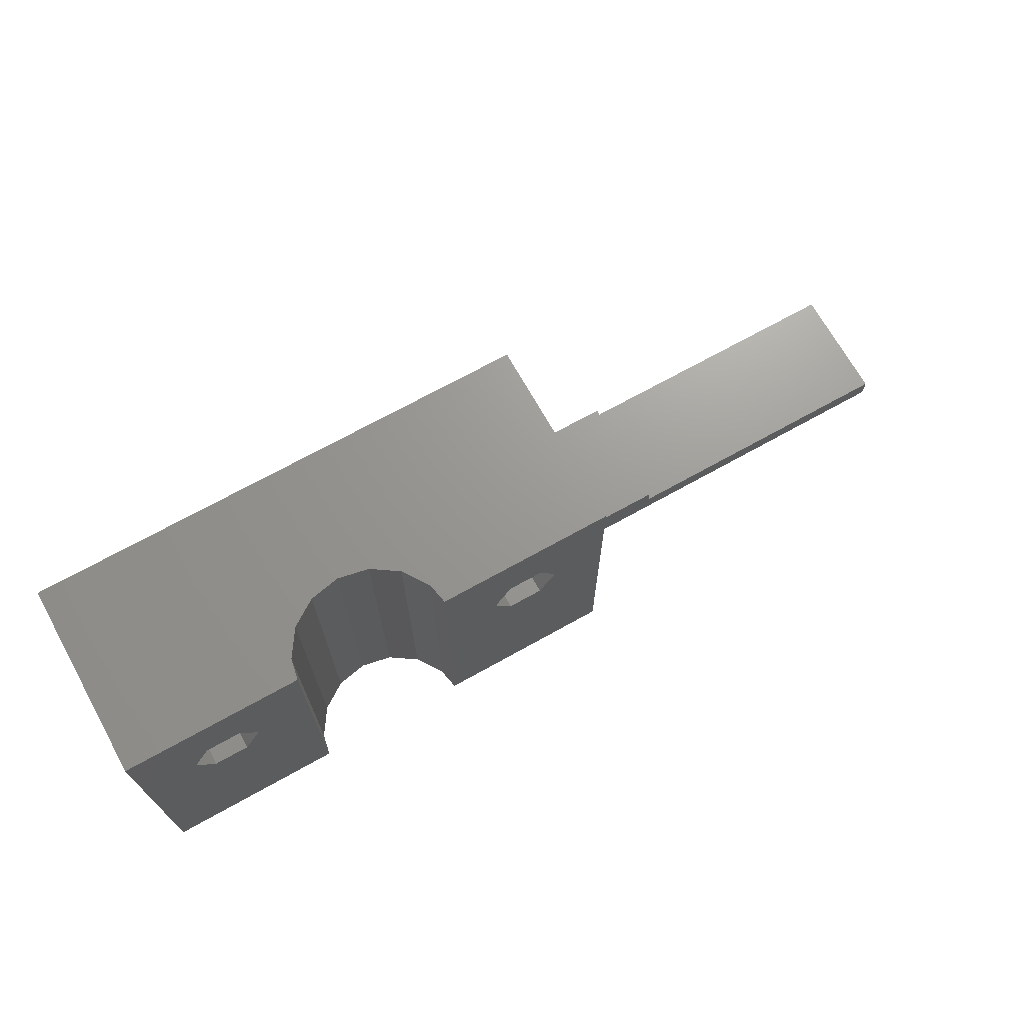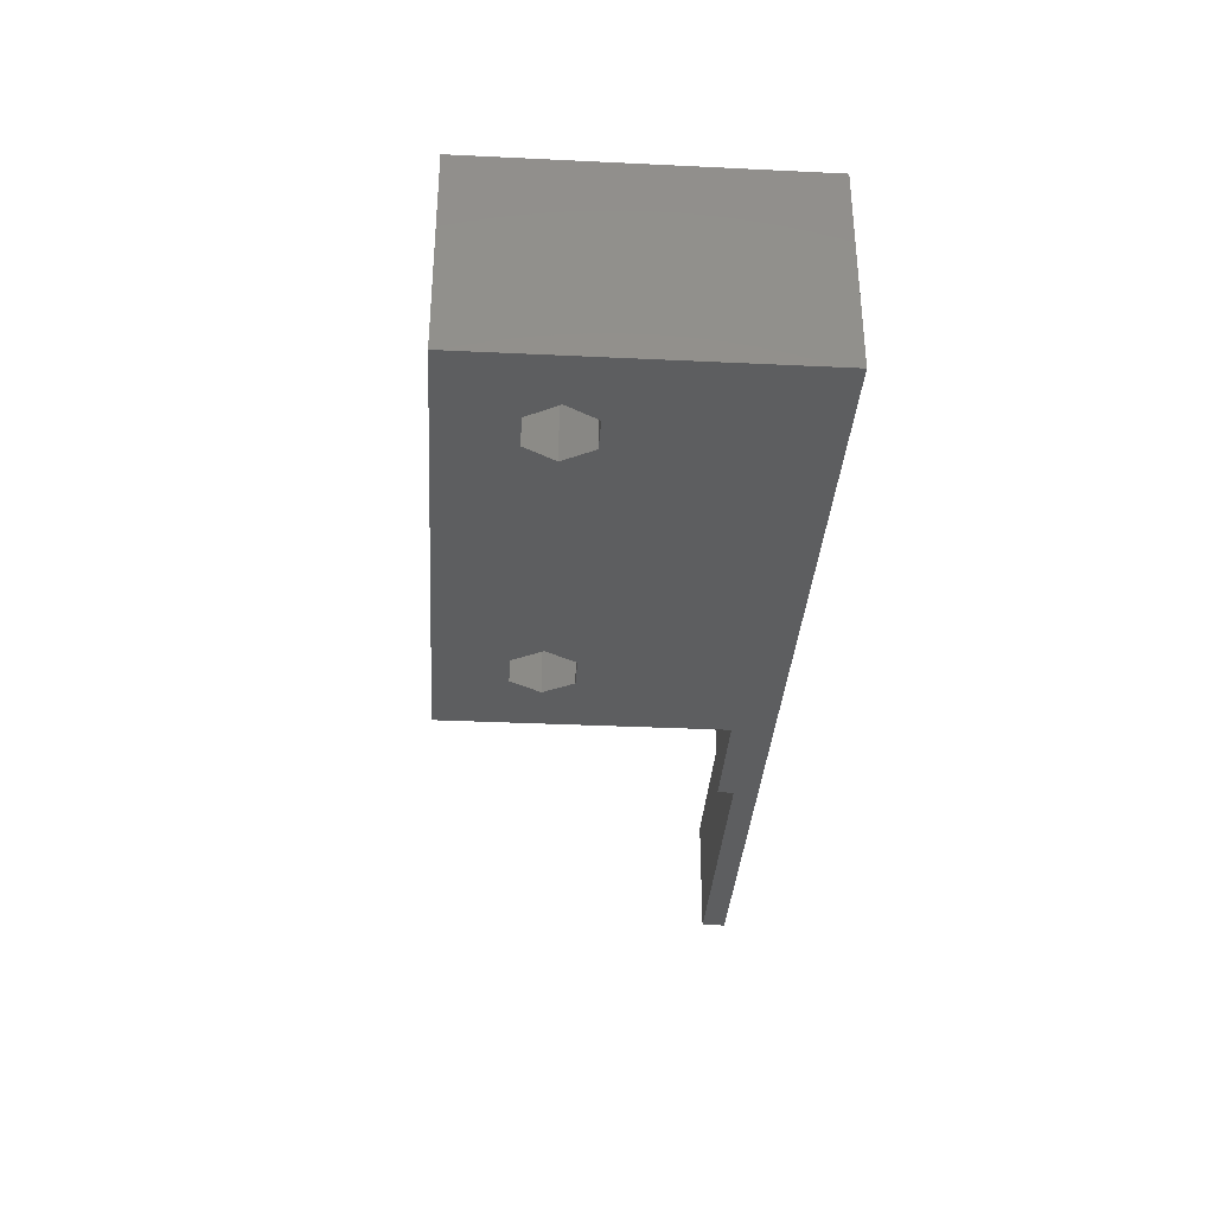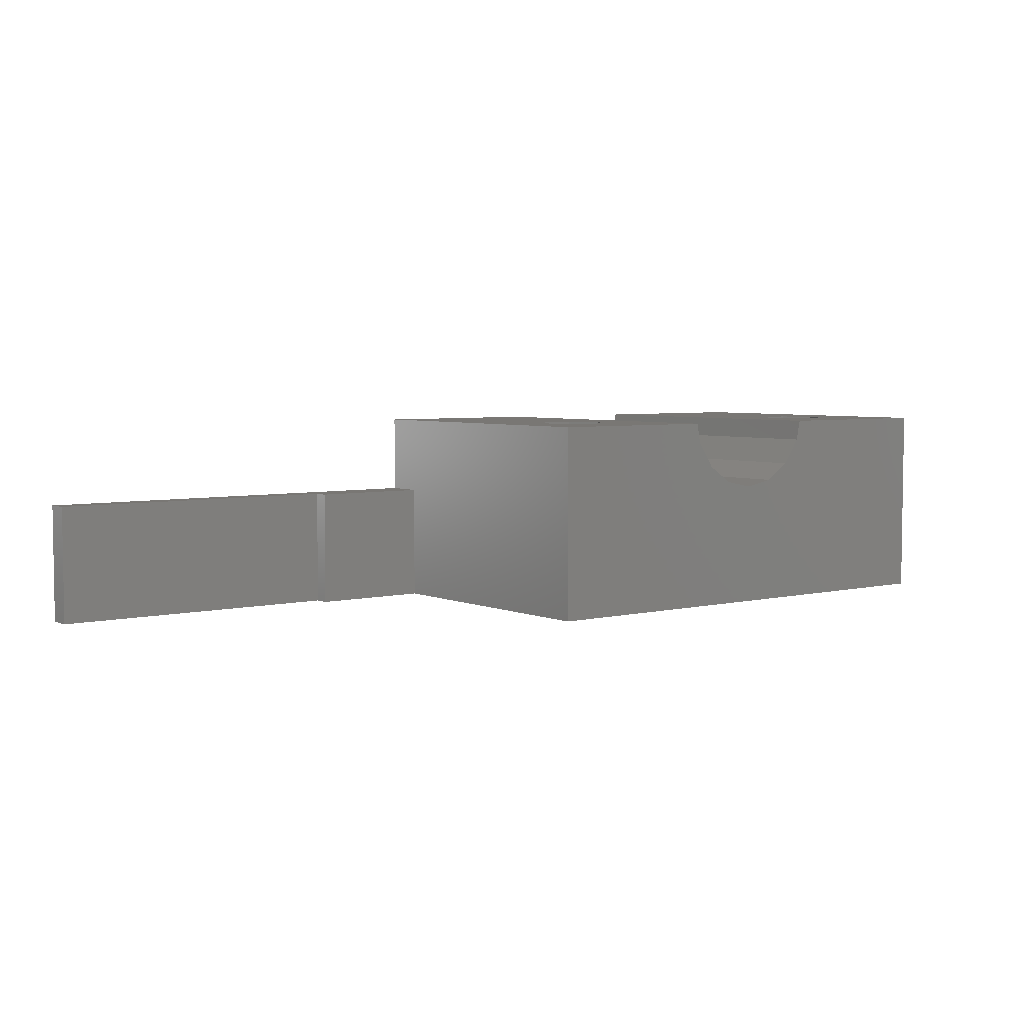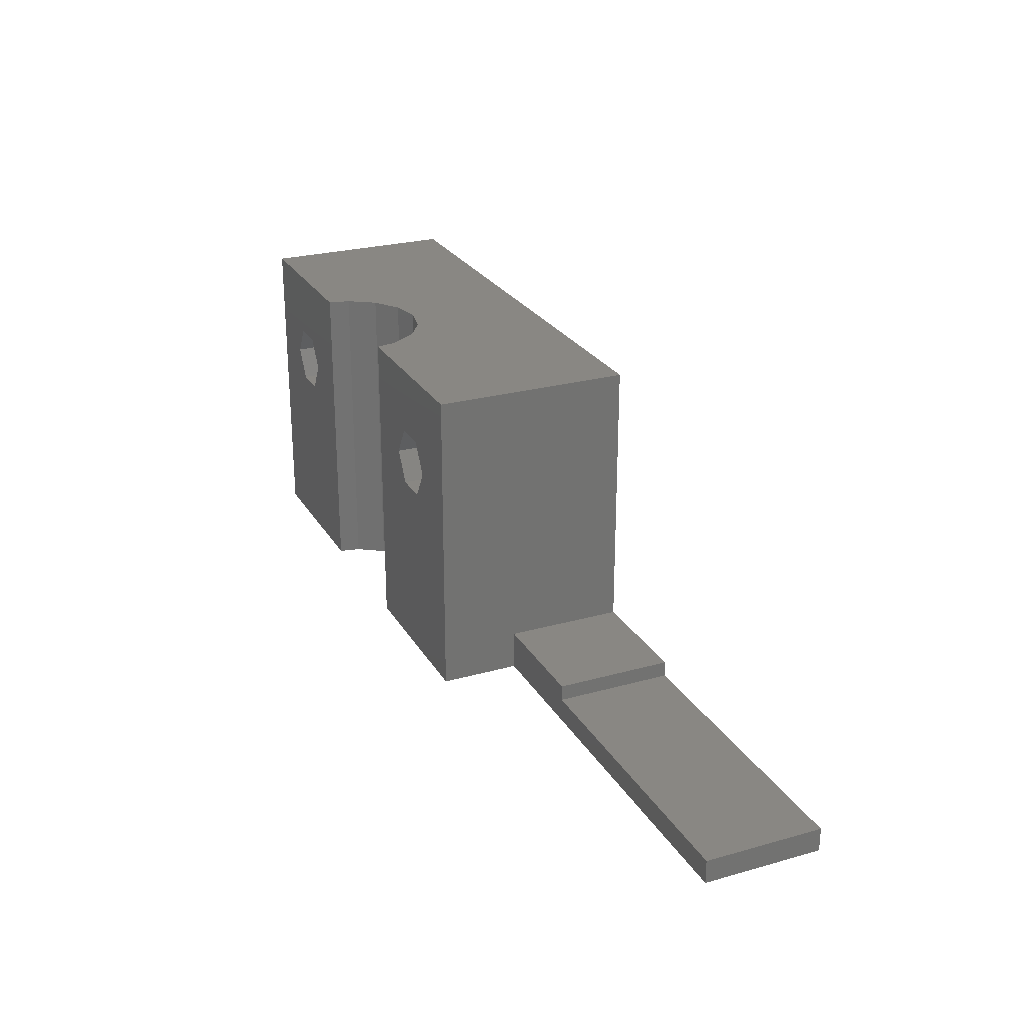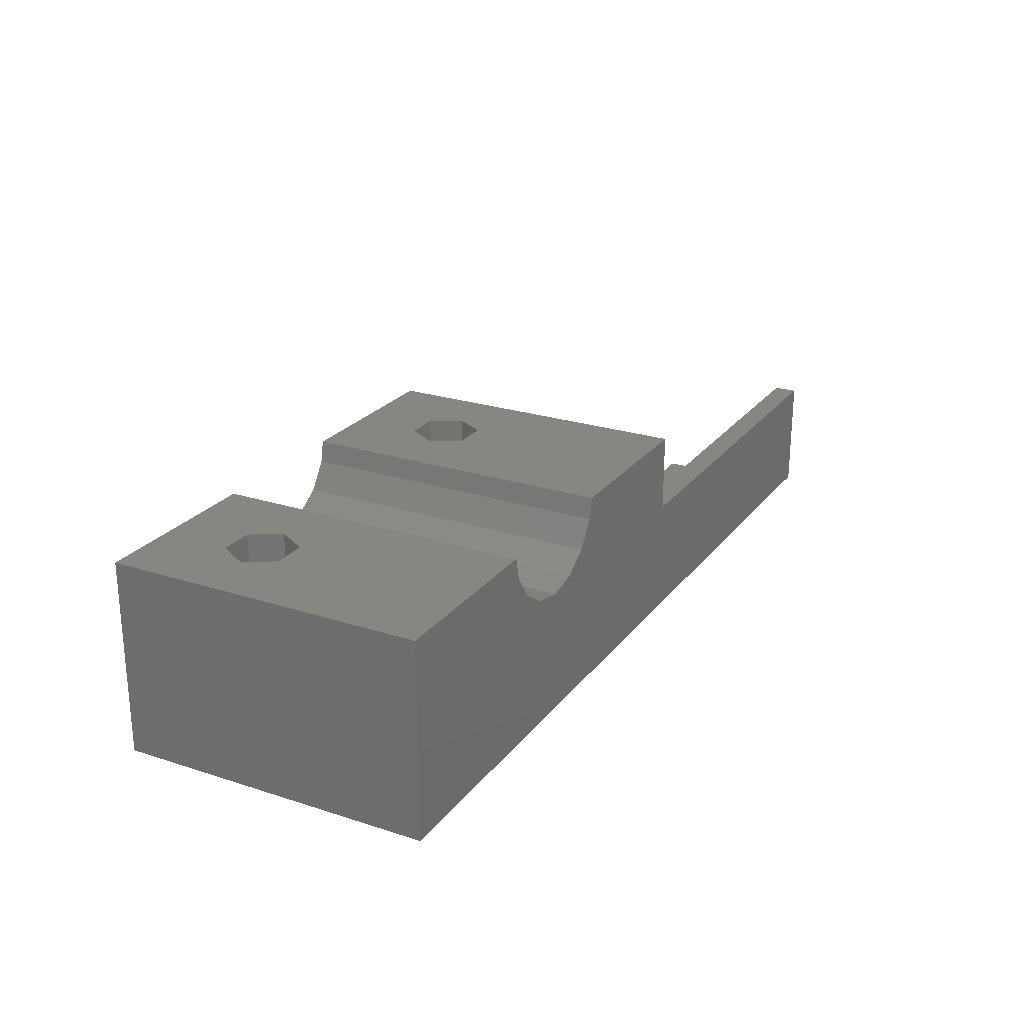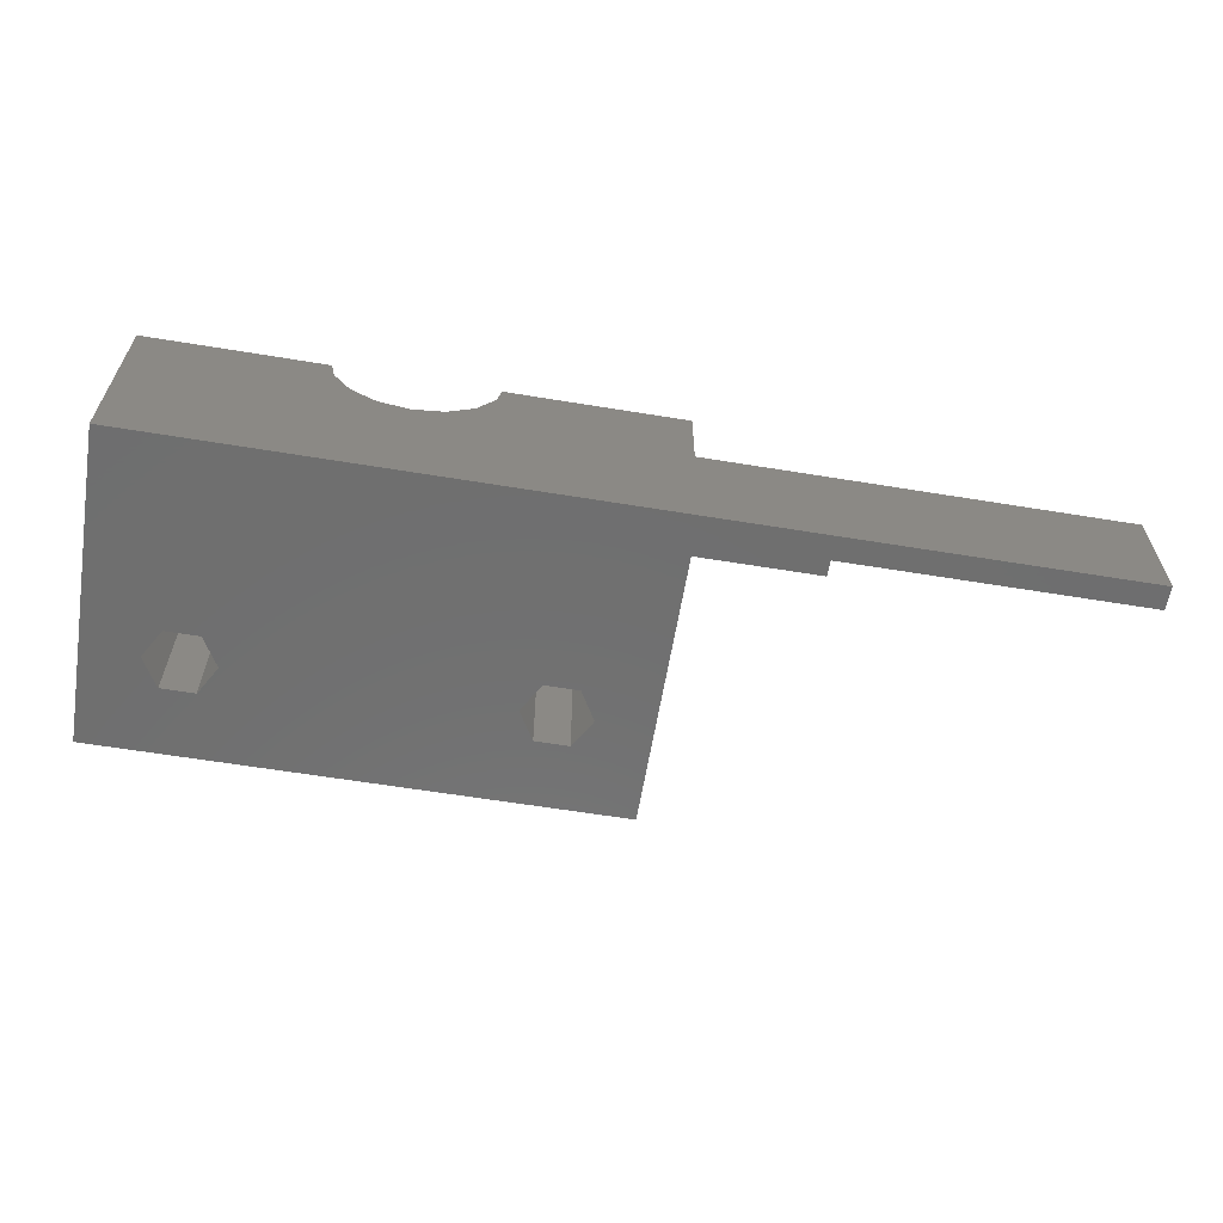
<metadata>
{"format":"stl","ext":"stl","renderer":"f3d","projection":"perspective","resolution":1024,"background":"white","views":[{"elev":69.9,"azim":150.8,"up":"+Z"},{"elev":-34.1,"azim":86.3,"up":"+Y"},{"elev":4.8,"azim":-37.4,"up":"+Y"},{"elev":25.6,"azim":-114.1,"up":"+Z"},{"elev":24.0,"azim":118.2,"up":"+Y"},{"elev":-61.0,"azim":170.5,"up":"+Y"}]}
</metadata>
<code>
# stl→obj: 60 verts, 124 faces
v 0 0 0
v 0 0 1.2
v 0 6 0
v 0 6 1.2
v 47 0 0
v 15 0 1.2
v 40.77 0 11
v 21 0 2
v 26.37 0 12.5
v 27.23 0 11
v 47 0 16
v 26.37 0 9.5
v 21 0 16
v 24.63 0 12.5
v 23.77 0 11
v 15 0 2
v 41.63 0 12.5
v 43.37 0 12.5
v 41.63 0 9.5
v 44.23 0 11
v 43.37 0 9.5
v 24.63 0 9.5
v 21 6 0
v 21 10 0
v 30.23 8.939 0
v 30.02 10 0
v 31.12 7.616 0
v 32.44 6.732 0
v 35.56 6.732 0
v 34 6.422 0
v 36.88 7.616 0
v 37.77 8.939 0
v 37.98 10 0
v 47 10 0
v 15 6 1.2
v 15 6 2
v 21 6 2
v 21 10 16
v 32.44 6.732 16
v 47 10 16
v 37.98 10 16
v 37.77 8.939 16
v 36.88 7.616 16
v 35.56 6.732 16
v 30.23 8.939 16
v 30.02 10 16
v 34 6.422 16
v 31.12 7.616 16
v 24.63 10 9.5
v 23.77 10 11
v 24.63 10 12.5
v 26.37 10 9.5
v 27.23 10 11
v 26.37 10 12.5
v 40.77 10 11
v 41.63 10 12.5
v 41.63 10 9.5
v 43.37 10 9.5
v 44.23 10 11
v 43.37 10 12.5
f 1 2 3
f 3 2 4
f 2 1 5
f 6 2 5
f 7 8 5
f 9 10 11
f 8 6 5
f 10 12 11
f 13 14 11
f 13 15 14
f 14 9 11
f 16 6 8
f 17 18 11
f 19 7 5
f 17 8 7
f 20 21 5
f 11 8 17
f 11 20 5
f 11 18 20
f 21 19 5
f 12 8 11
f 22 8 12
f 15 8 22
f 13 8 15
f 1 3 5
f 5 3 23
f 5 23 24
f 25 24 26
f 27 24 25
f 28 24 27
f 5 24 28
f 29 5 30
f 31 5 29
f 5 31 32
f 32 33 5
f 5 33 34
f 30 5 28
f 3 4 23
f 23 4 35
f 23 35 36
f 23 36 37
f 4 2 6
f 35 4 6
f 6 16 35
f 35 16 36
f 36 16 8
f 37 36 8
f 38 24 13
f 37 24 23
f 13 24 37
f 8 13 37
f 38 13 11
f 39 38 11
f 40 41 11
f 41 42 11
f 42 43 11
f 43 44 11
f 45 46 38
f 44 47 11
f 47 39 11
f 39 48 38
f 48 45 38
f 11 5 34
f 40 11 34
f 22 49 50
f 15 22 50
f 50 51 14
f 15 50 14
f 12 52 49
f 22 12 49
f 53 52 10
f 10 52 12
f 53 10 54
f 54 10 9
f 54 9 51
f 51 9 14
f 55 56 17
f 7 55 17
f 19 57 55
f 7 19 55
f 21 58 57
f 19 21 57
f 59 58 20
f 20 58 21
f 59 20 60
f 60 20 18
f 60 18 56
f 56 18 17
f 56 41 40
f 60 56 40
f 33 41 55
f 33 55 34
f 58 34 57
f 55 57 34
f 60 40 59
f 34 58 59
f 34 59 40
f 55 41 56
f 41 33 42
f 42 33 32
f 42 32 43
f 43 32 31
f 43 31 44
f 44 31 29
f 44 29 47
f 47 29 30
f 47 30 39
f 39 30 28
f 39 28 48
f 48 28 27
f 45 48 27
f 25 45 27
f 46 45 25
f 26 46 25
f 51 38 46
f 54 51 46
f 24 38 50
f 24 50 26
f 52 26 49
f 50 49 26
f 54 46 53
f 26 52 53
f 26 53 46
f 50 38 51

</code>
